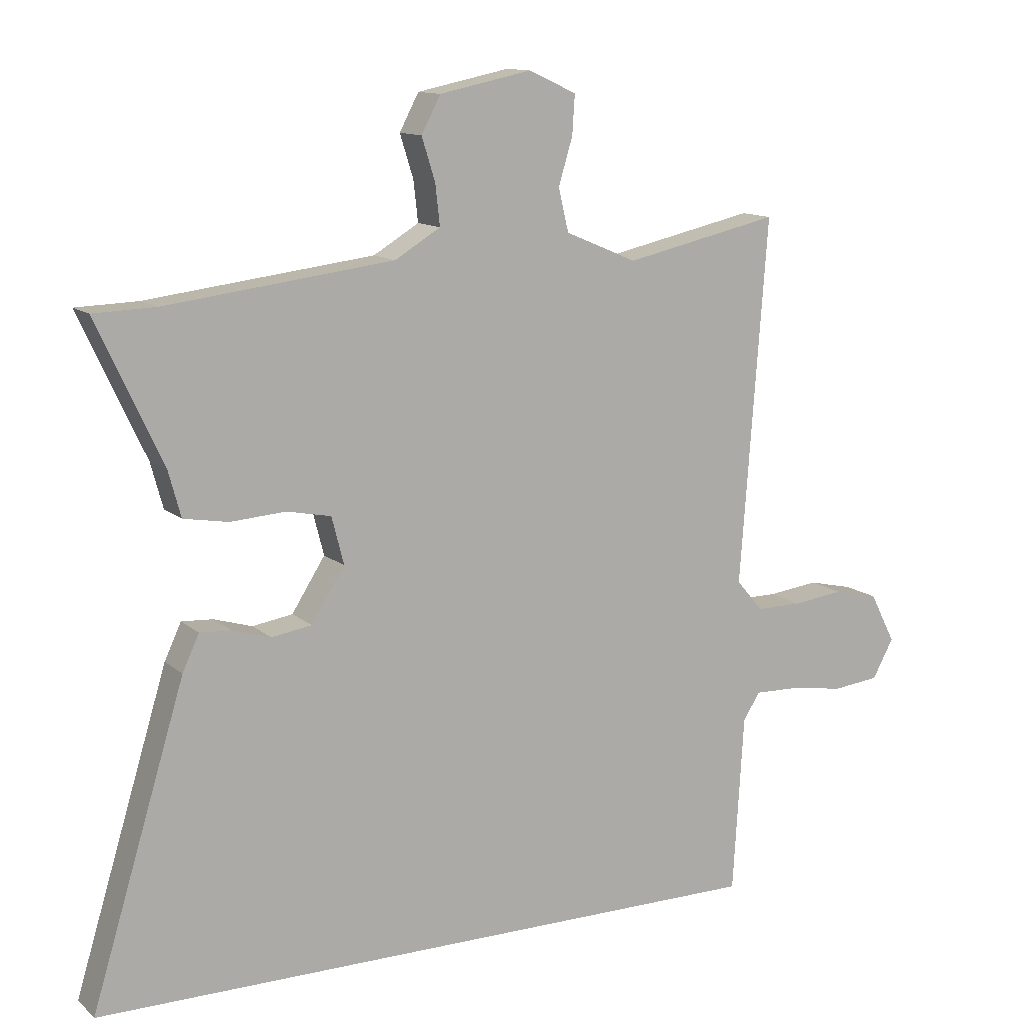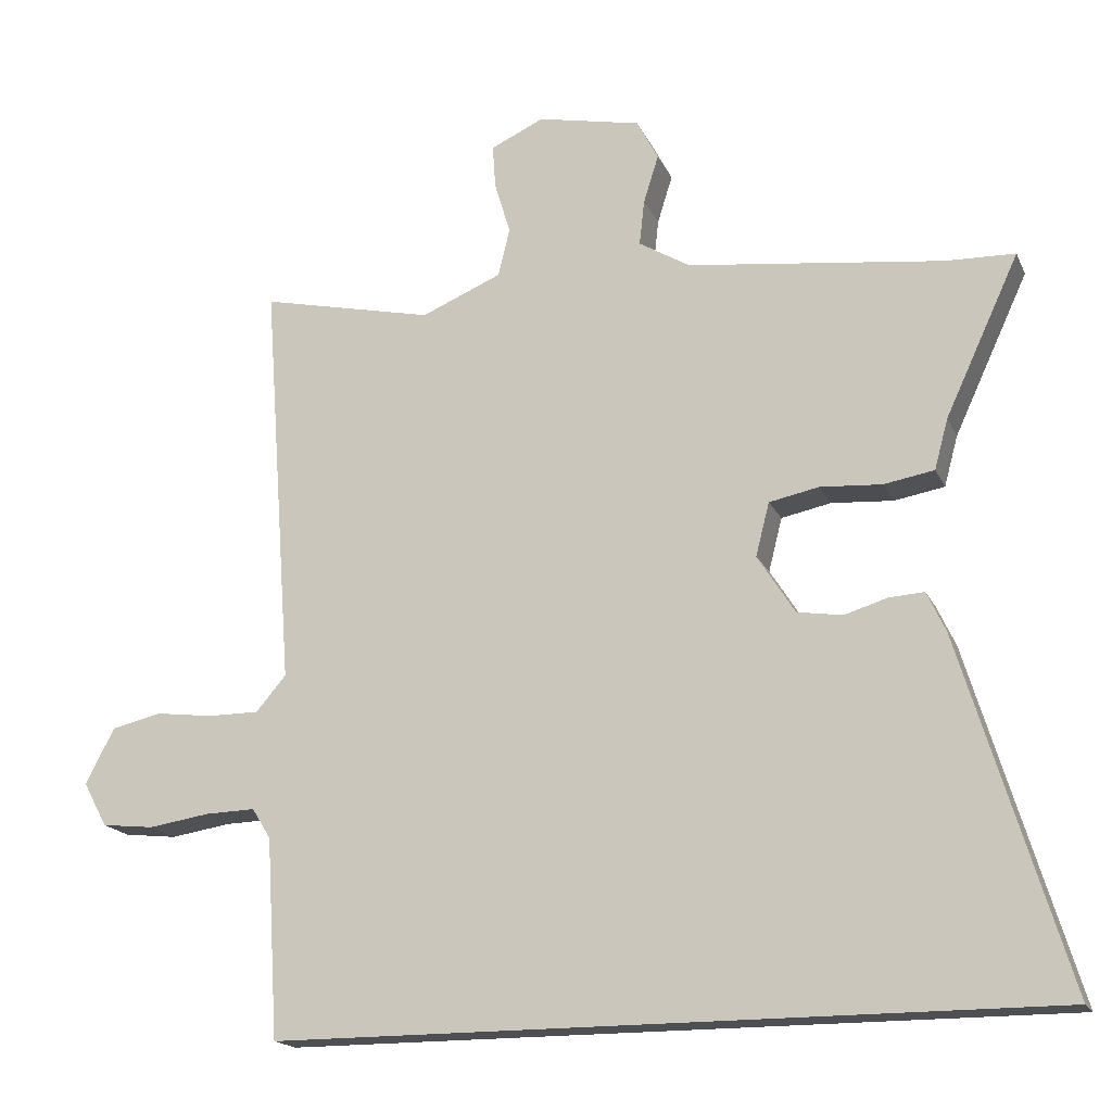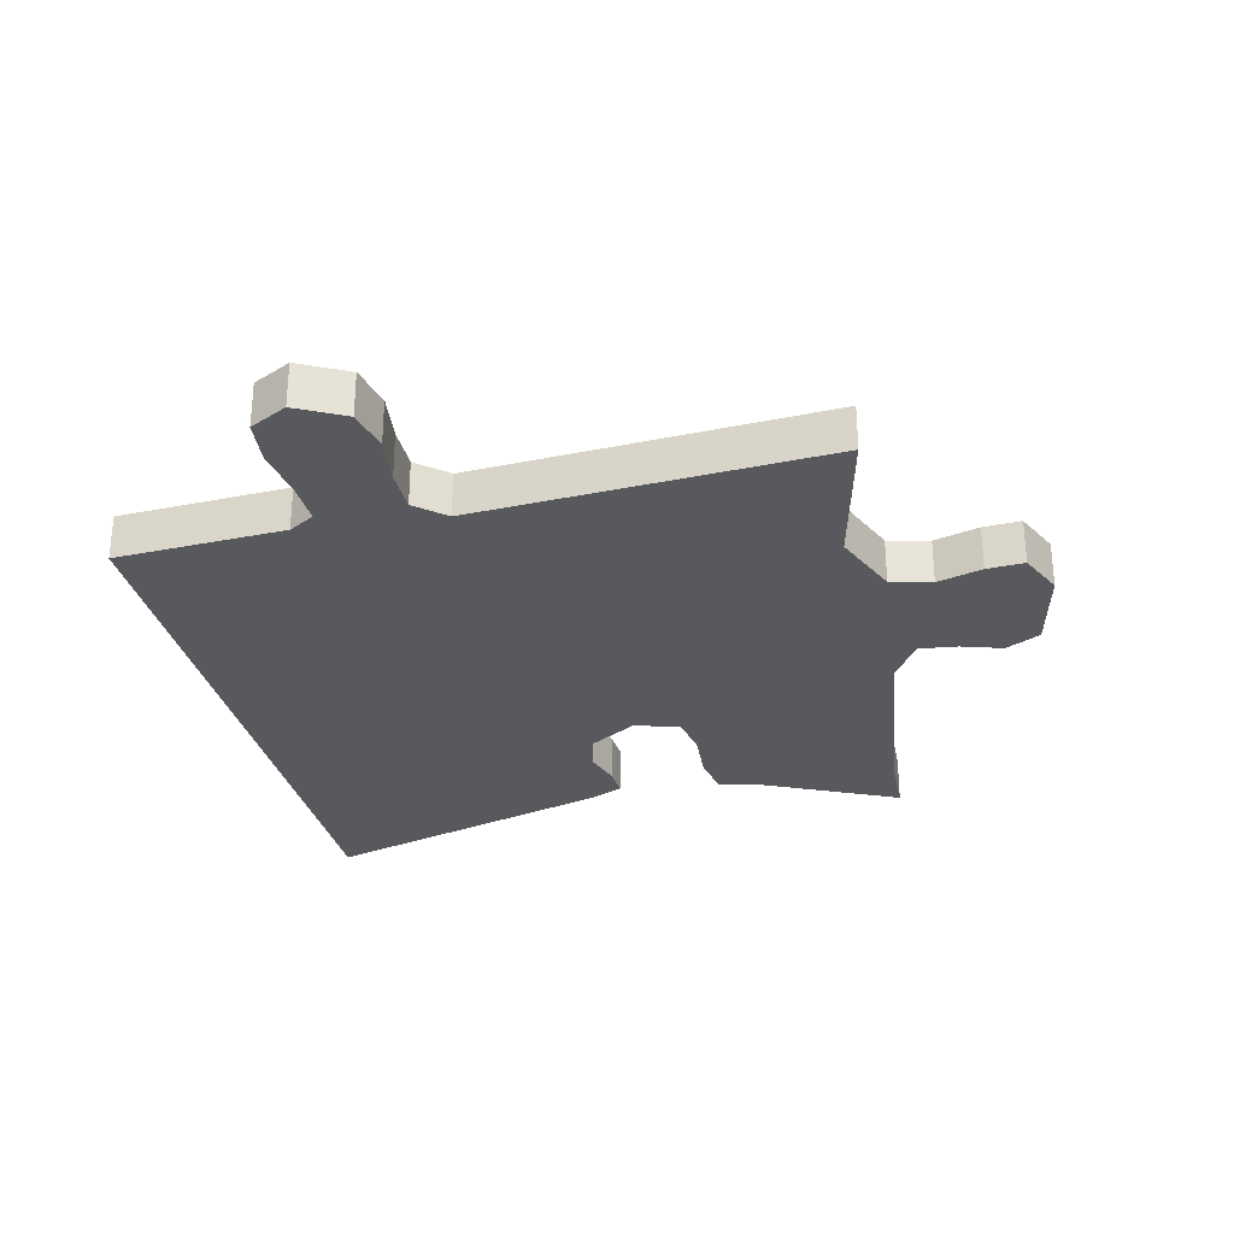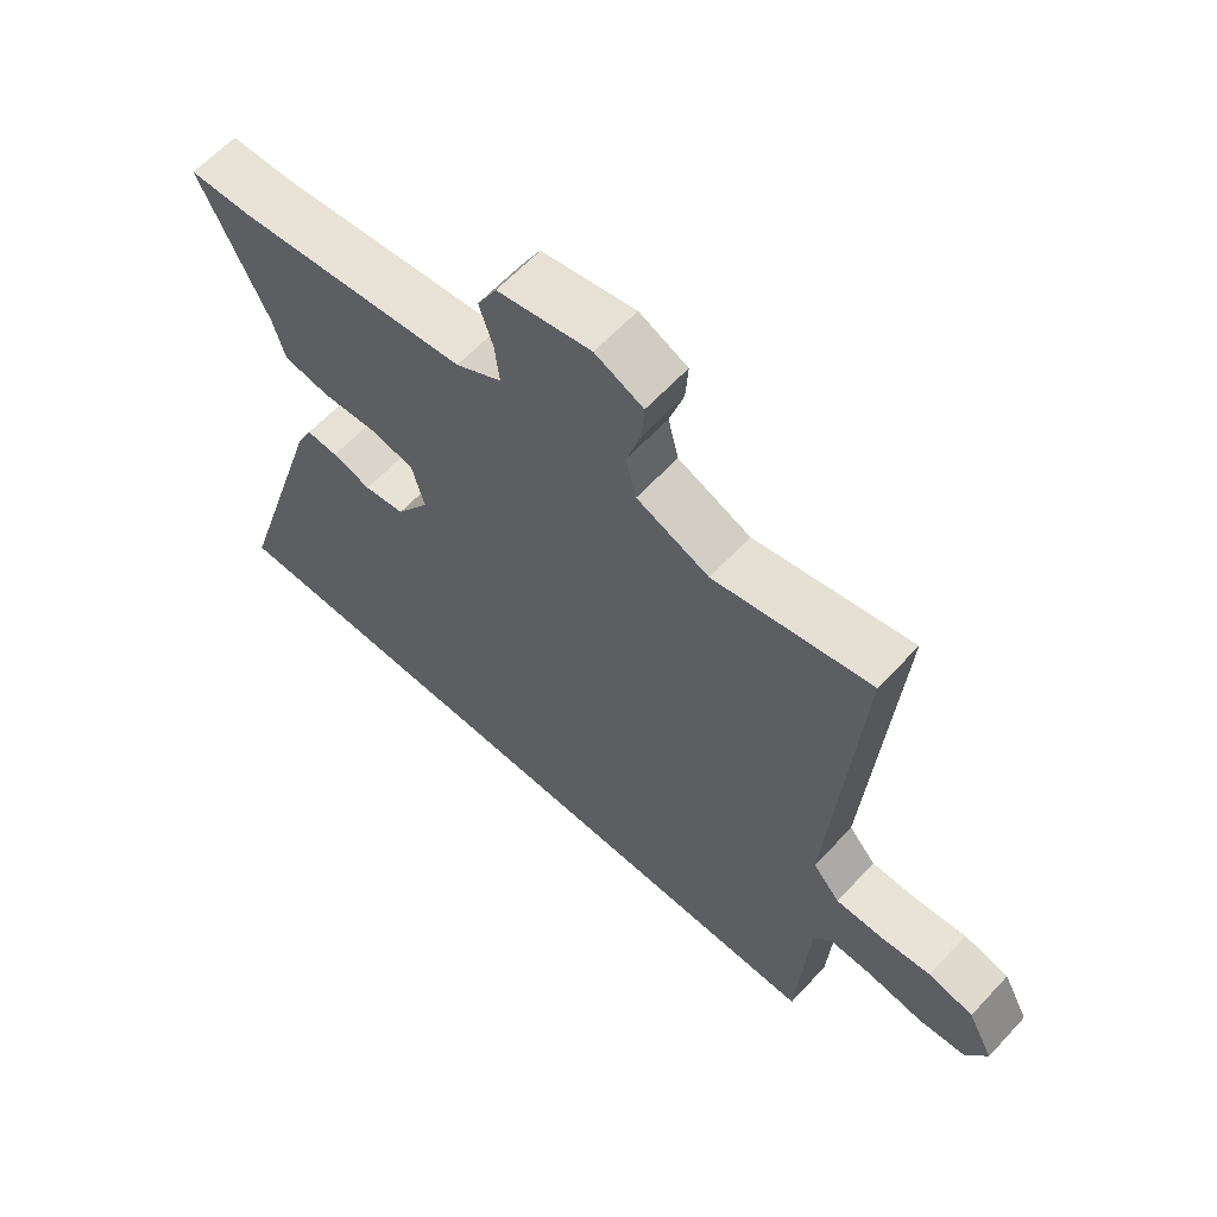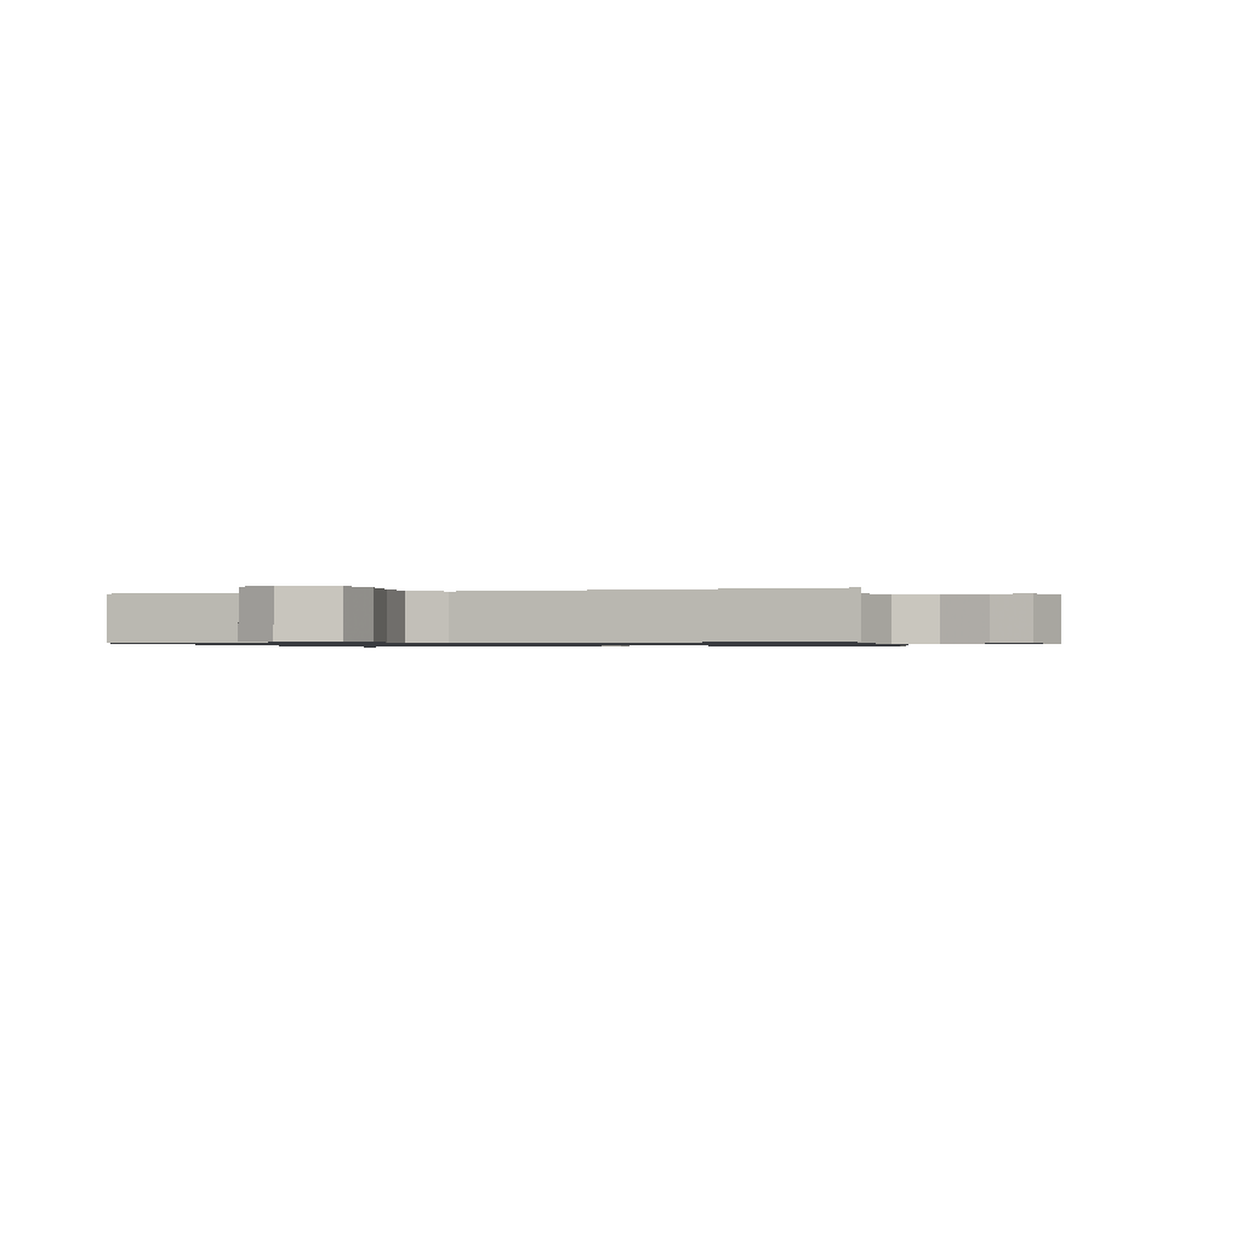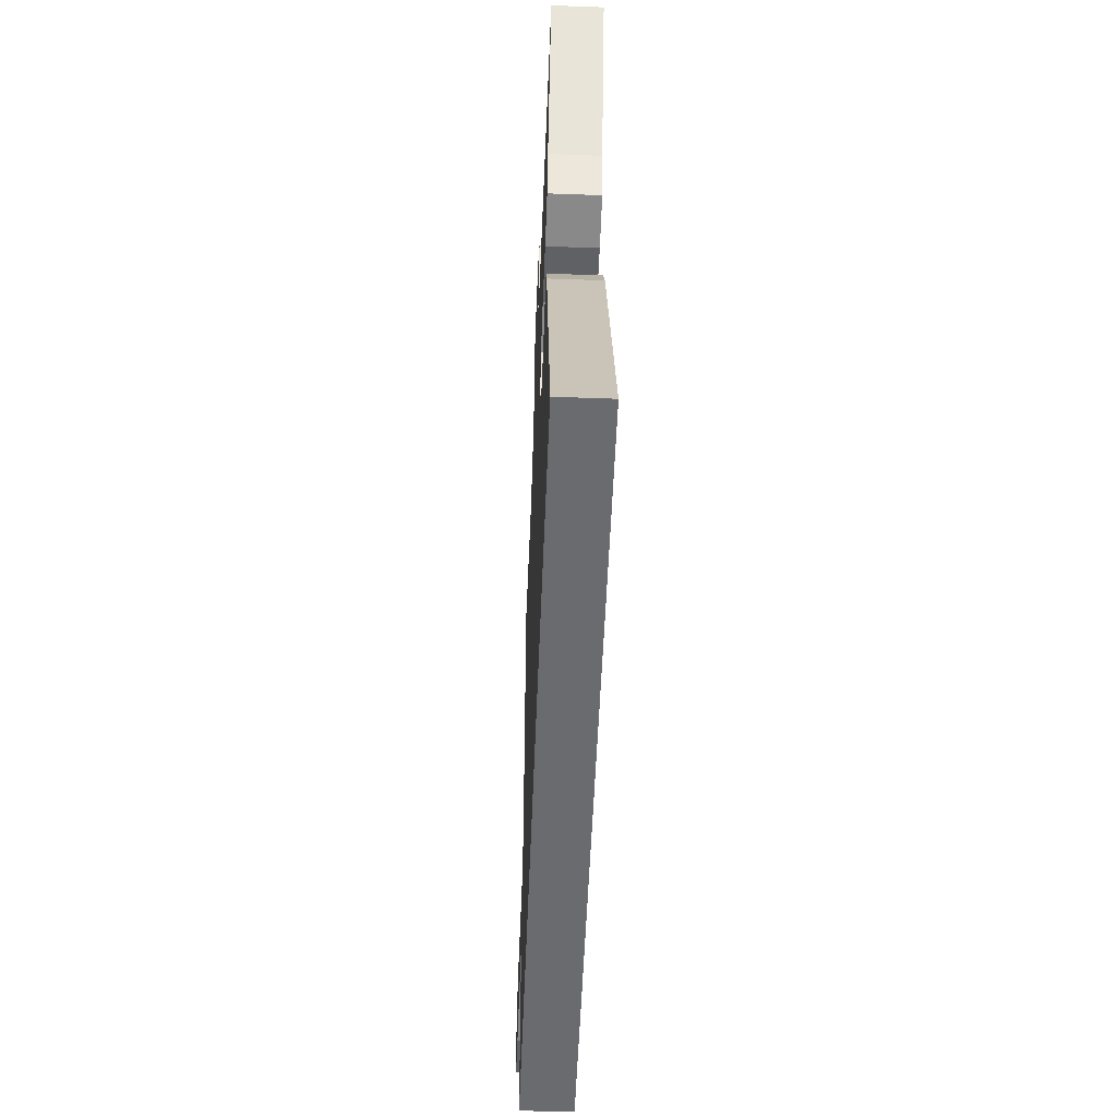
<metadata>
{"format":"obj","ext":"obj","renderer":"f3d","projection":"perspective","resolution":1024,"background":"white","views":[{"elev":12.3,"azim":151.5,"up":"+Z"},{"elev":-17.7,"azim":18.6,"up":"+Z"},{"elev":-29.4,"azim":-77.2,"up":"+Y"},{"elev":62.6,"azim":-137.2,"up":"+Z"},{"elev":-0.9,"azim":-76.2,"up":"+Y"},{"elev":-53.4,"azim":87.8,"up":"+Z"}]}
</metadata>
<code>
v -0.461 0.07 -0.5
v -0.478 0.07 -0.223
v -0.504 0.07 -0.181
v -0.574 0.07 -0.183
v -0.659 0.07 -0.196
v -0.732 0.07 -0.188
v -0.765 0.07 -0.127
v -0.725 0.07 -0.049
v -0.655 0.07 -0.033
v -0.575 0.07 -0.043
v -0.504 0.07 -0.043
v -0.462 0.07 0.006
v -0.504 0.07 0.576
v -0.262 0.07 0.522
v -0.15 0.07 0.569
v -0.134 0.07 0.636
v -0.156 0.07 0.709
v -0.16 0.07 0.77
v -0.086 0.07 0.804
v 0.058 0.07 0.774
v 0.088 0.07 0.717
v 0.067 0.07 0.65
v 0.06 0.07 0.587
v 0.131 0.07 0.544
v 0.487 0.07 0.5
v 0.583 0.07 0.497
v 0.48 0.07 0.275
v 0.461 0.07 0.205
v 0.391 0.07 0.193
v 0.305 0.07 0.199
v 0.236 0.07 0.185
v 0.217 0.07 0.111
v 0.269 0.07 0.029
v 0.332 0.07 0.019
v 0.392 0.07 0.037
v 0.441 0.07 0.04
v 0.467 0.07 -0.016
v 0.614 0.07 -0.5
v -0.461 0 -0.5
v -0.478 0 -0.223
v -0.504 0 -0.181
v -0.574 0 -0.183
v -0.659 0 -0.196
v -0.732 0 -0.188
v -0.765 0 -0.127
v -0.725 0 -0.049
v -0.655 0 -0.033
v -0.575 0 -0.043
v -0.504 0 -0.043
v -0.462 0 0.006
v -0.504 0 0.576
v -0.262 0 0.522
v -0.15 0 0.569
v -0.134 0 0.636
v -0.156 0 0.709
v -0.16 0 0.77
v -0.086 0 0.804
v 0.058 0 0.774
v 0.088 0 0.717
v 0.067 0 0.65
v 0.06 0 0.587
v 0.131 0 0.544
v 0.487 0 0.5
v 0.583 0 0.497
v 0.48 0 0.275
v 0.461 0 0.205
v 0.391 0 0.193
v 0.305 0 0.199
v 0.236 0 0.185
v 0.217 0 0.111
v 0.269 0 0.029
v 0.332 0 0.019
v 0.392 0 0.037
v 0.441 0 0.04
v 0.467 0 -0.016
v 0.614 0 -0.5
f 37 38 1
f 36 37 1
f 35 36 1
f 34 35 1
f 33 34 1 2
f 32 33 2 3
f 31 32 3 4
f 27 28 29 30
f 27 30 31
f 26 27 31
f 25 26 31
f 31 4 5
f 25 31 5
f 24 25 5
f 20 21 22
f 19 20 22
f 18 19 22
f 17 18 22
f 16 17 22
f 15 16 22 23
f 14 15 23 24
f 12 13 14
f 8 9 10
f 7 8 10
f 6 7 10
f 5 6 10
f 5 10 11
f 24 5 11
f 12 14 24
f 11 12 24
f 39 76 75
f 39 75 74
f 39 74 73
f 39 73 72
f 40 39 72 71
f 41 40 71 70
f 42 41 70 69
f 68 67 66 65
f 69 68 65
f 69 65 64
f 69 64 63
f 43 42 69
f 43 69 63
f 43 63 62
f 60 59 58
f 60 58 57
f 60 57 56
f 60 56 55
f 60 55 54
f 61 60 54 53
f 62 61 53 52
f 52 51 50
f 48 47 46
f 48 46 45
f 48 45 44
f 48 44 43
f 49 48 43
f 49 43 62
f 62 52 50
f 62 50 49
f 1 39 40 2
f 2 40 41 3
f 3 41 42 4
f 4 42 43 5
f 5 43 44 6
f 6 44 45 7
f 7 45 46 8
f 8 46 47 9
f 9 47 48 10
f 10 48 49 11
f 11 49 50 12
f 12 50 51 13
f 13 51 52 14
f 14 52 53 15
f 15 53 54 16
f 16 54 55 17
f 17 55 56 18
f 18 56 57 19
f 19 57 58 20
f 20 58 59 21
f 21 59 60 22
f 22 60 61 23
f 23 61 62 24
f 24 62 63 25
f 25 63 64 26
f 26 64 65 27
f 27 65 66 28
f 28 66 67 29
f 29 67 68 30
f 30 68 69 31
f 31 69 70 32
f 32 70 71 33
f 33 71 72 34
f 34 72 73 35
f 35 73 74 36
f 36 74 75 37
f 37 75 76 38
f 38 76 39 1

</code>
